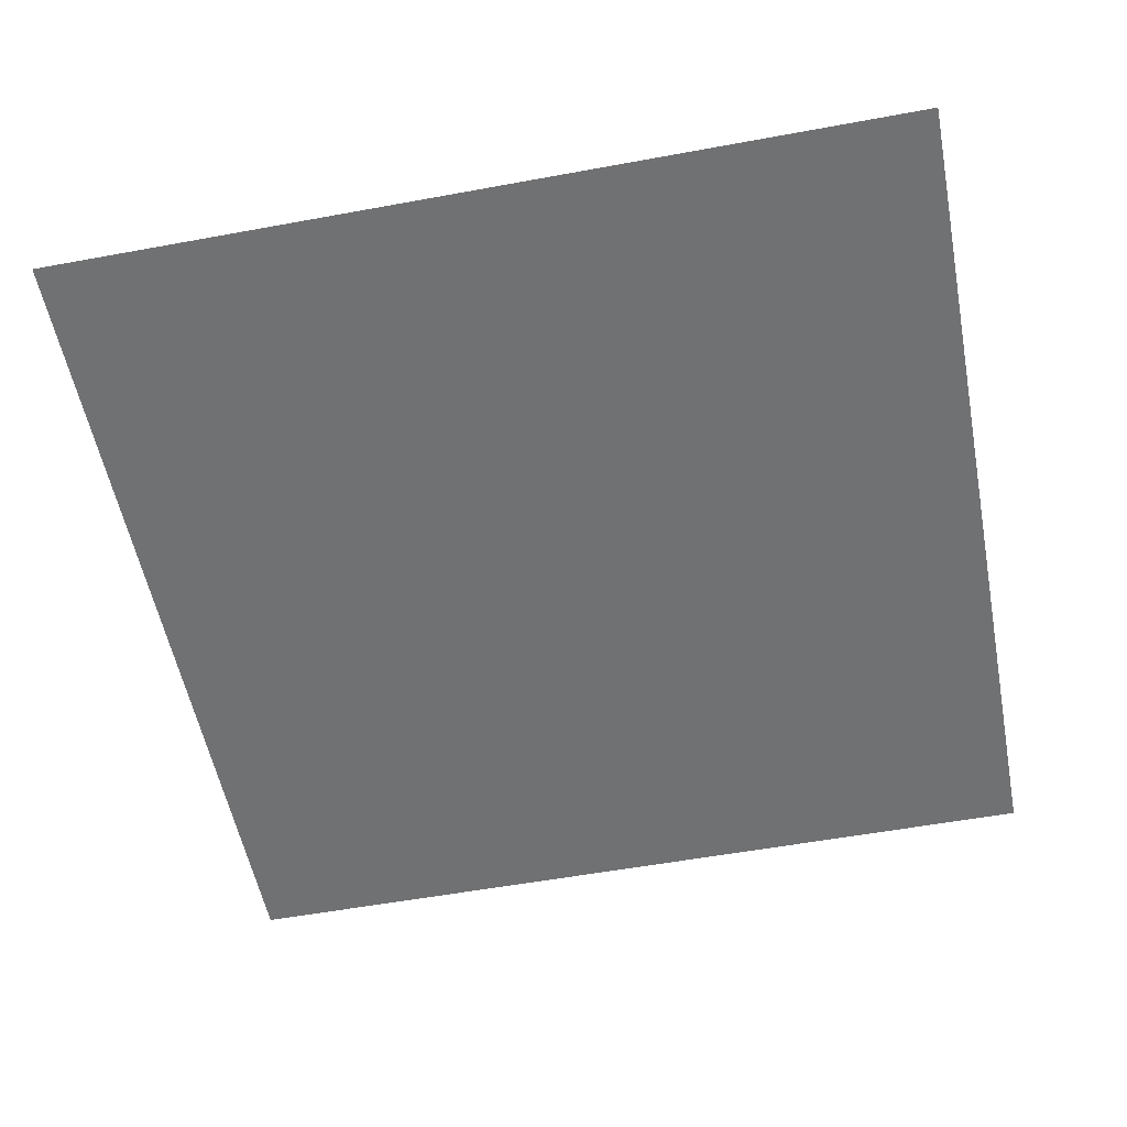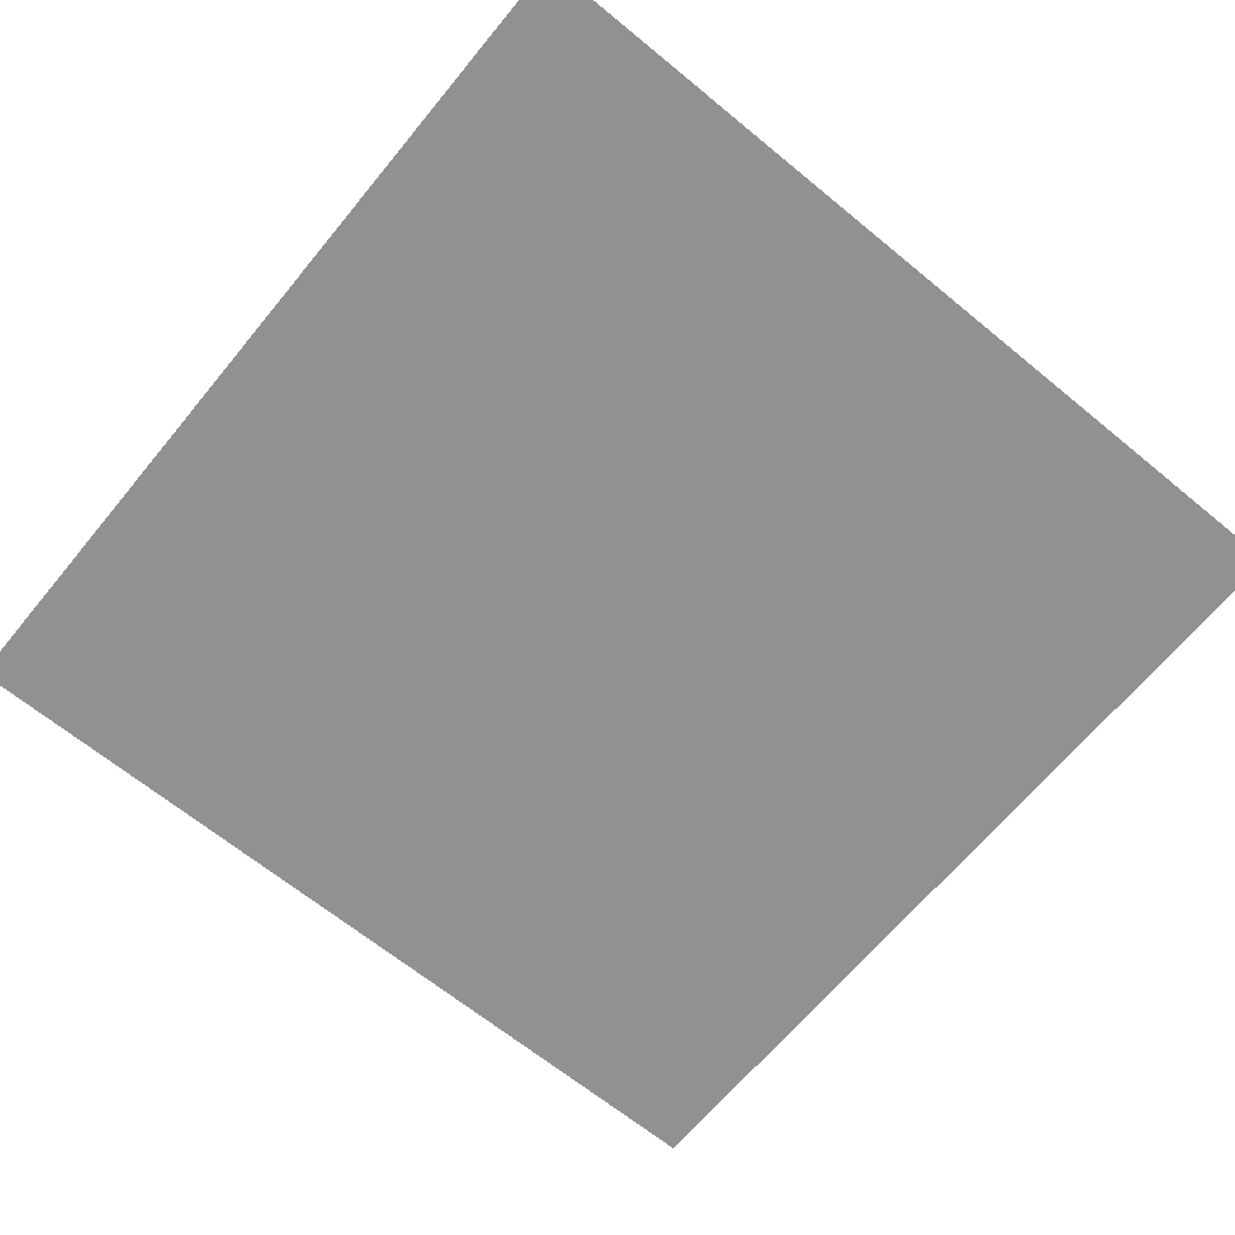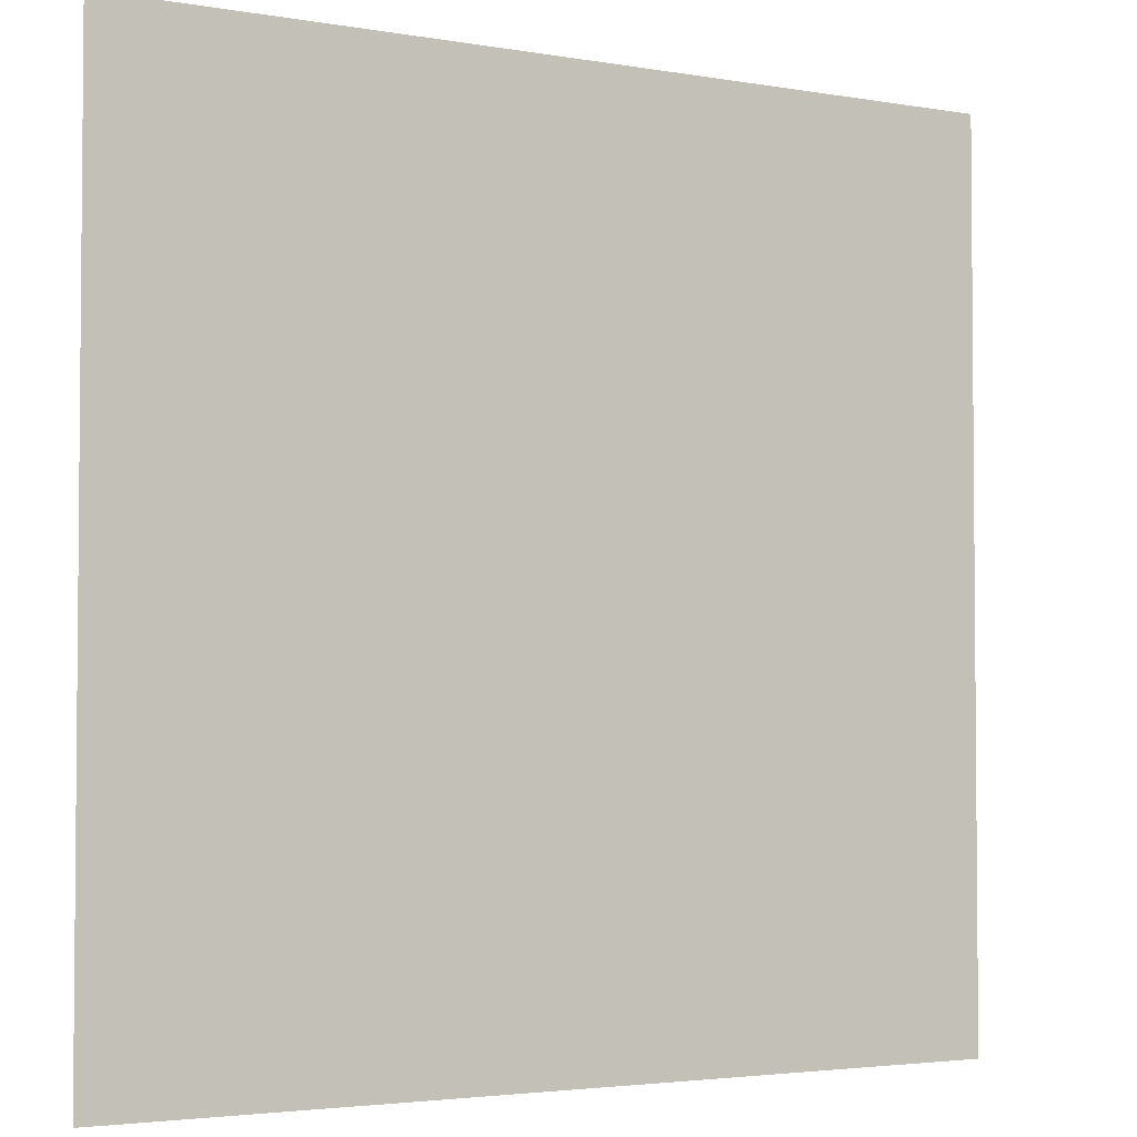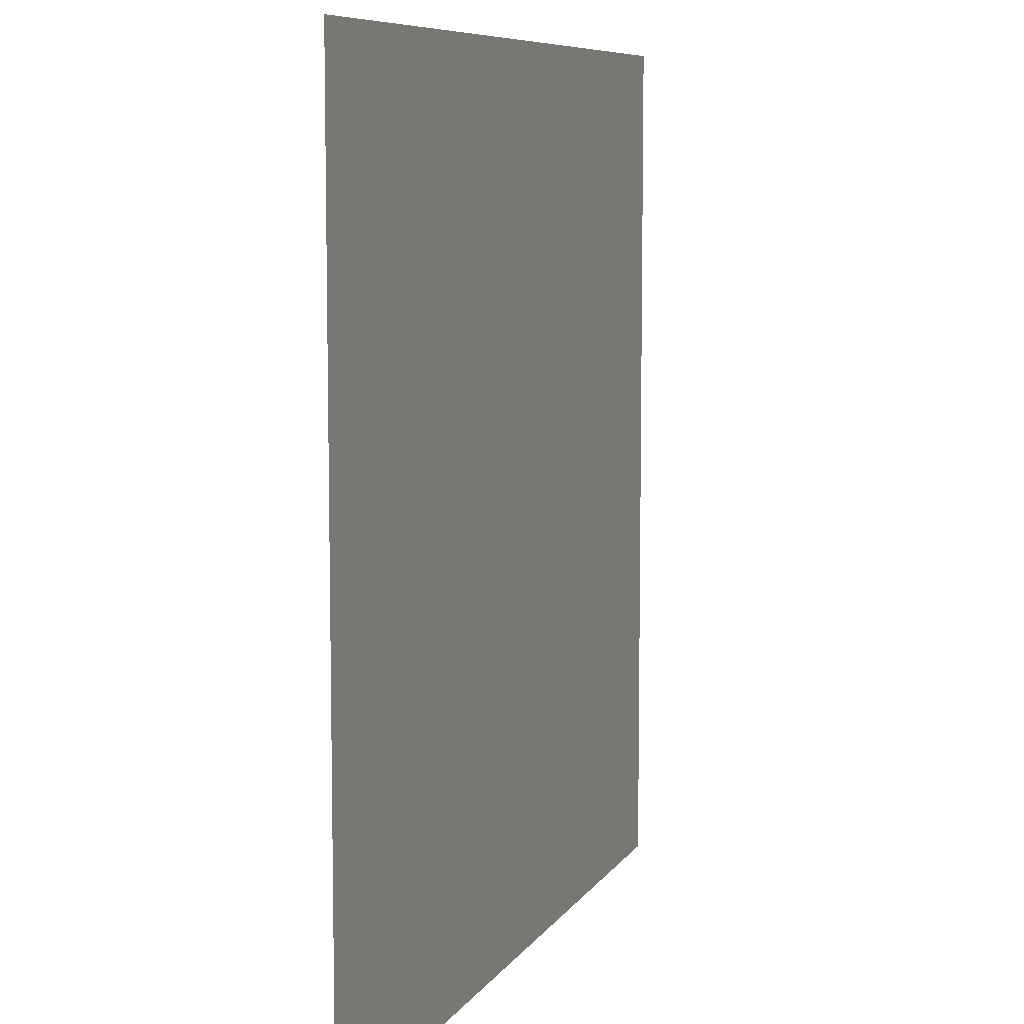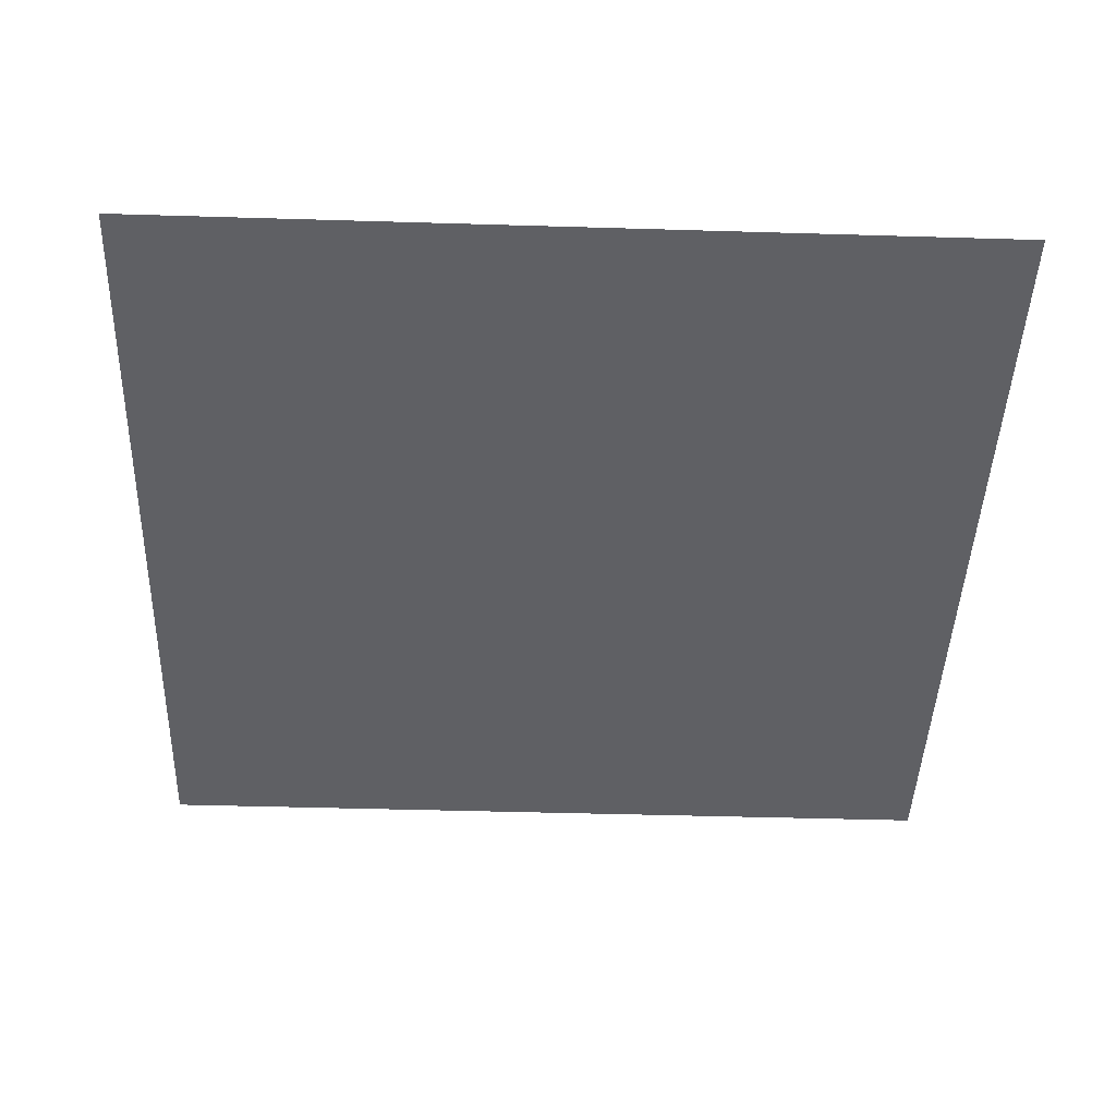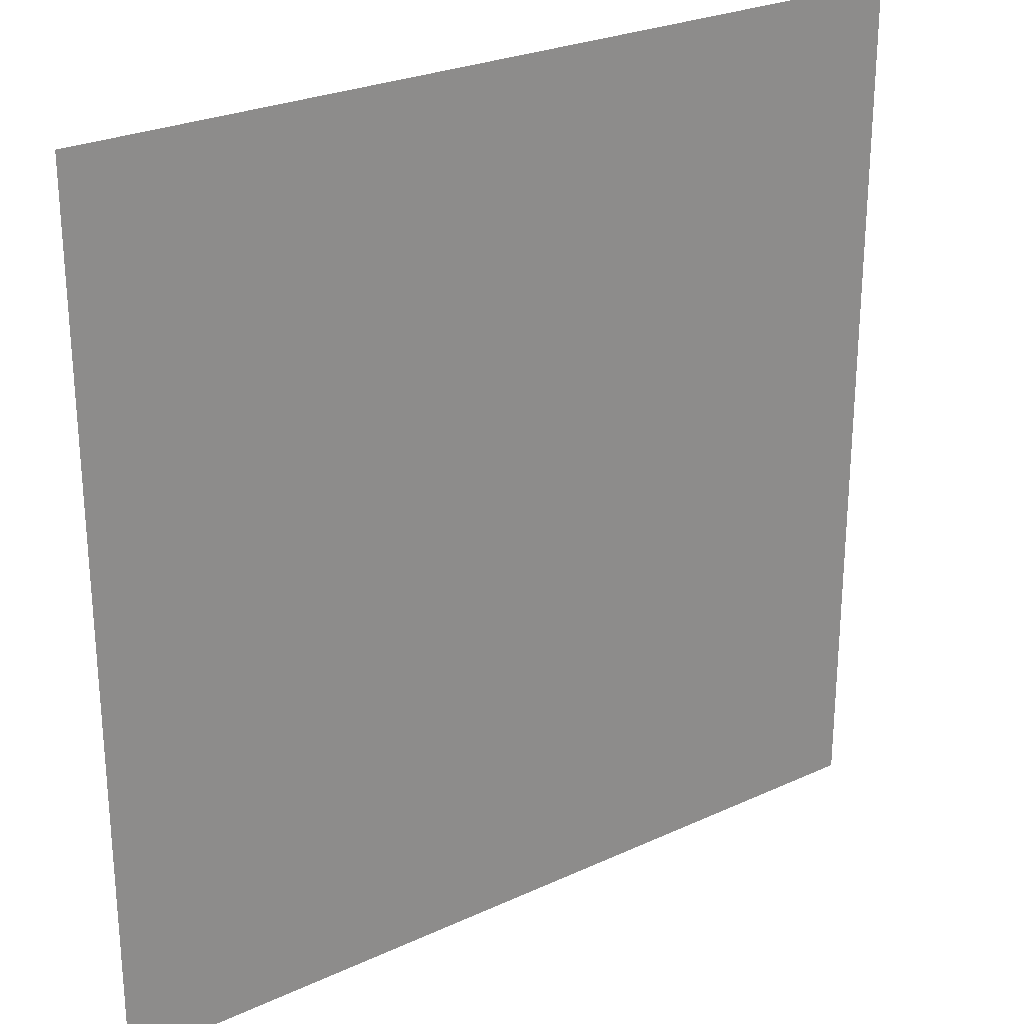
<metadata>
{"format":"obj","ext":"obj","renderer":"f3d","projection":"perspective","resolution":1024,"background":"white","views":[{"elev":-55.2,"azim":-79.0,"up":"+Z"},{"elev":-66.1,"azim":-129.5,"up":"+Z"},{"elev":-3.2,"azim":149.2,"up":"+Y"},{"elev":8.0,"azim":-71.1,"up":"+Y"},{"elev":-44.4,"azim":88.0,"up":"+Z"},{"elev":26.0,"azim":-36.2,"up":"+Y"}]}
</metadata>
<code>
v  0 0 0
v  0.1 0 0
v  0 0.1 0
v  0.1 0.1 0
g Plane01
f 1 2 3
f 3 2 4

</code>
